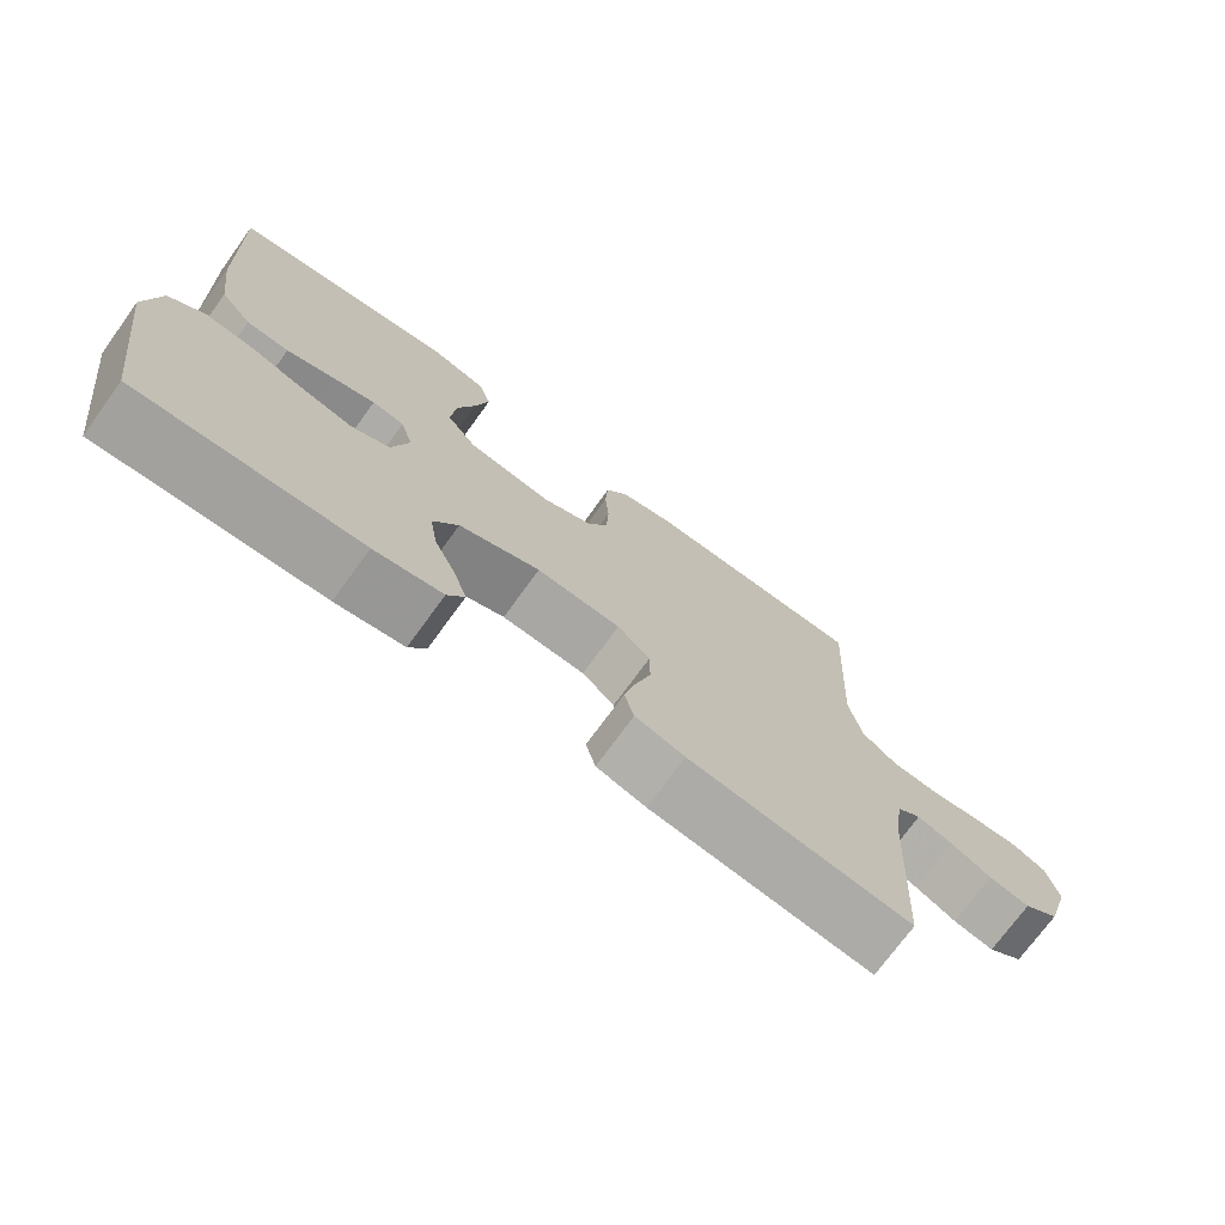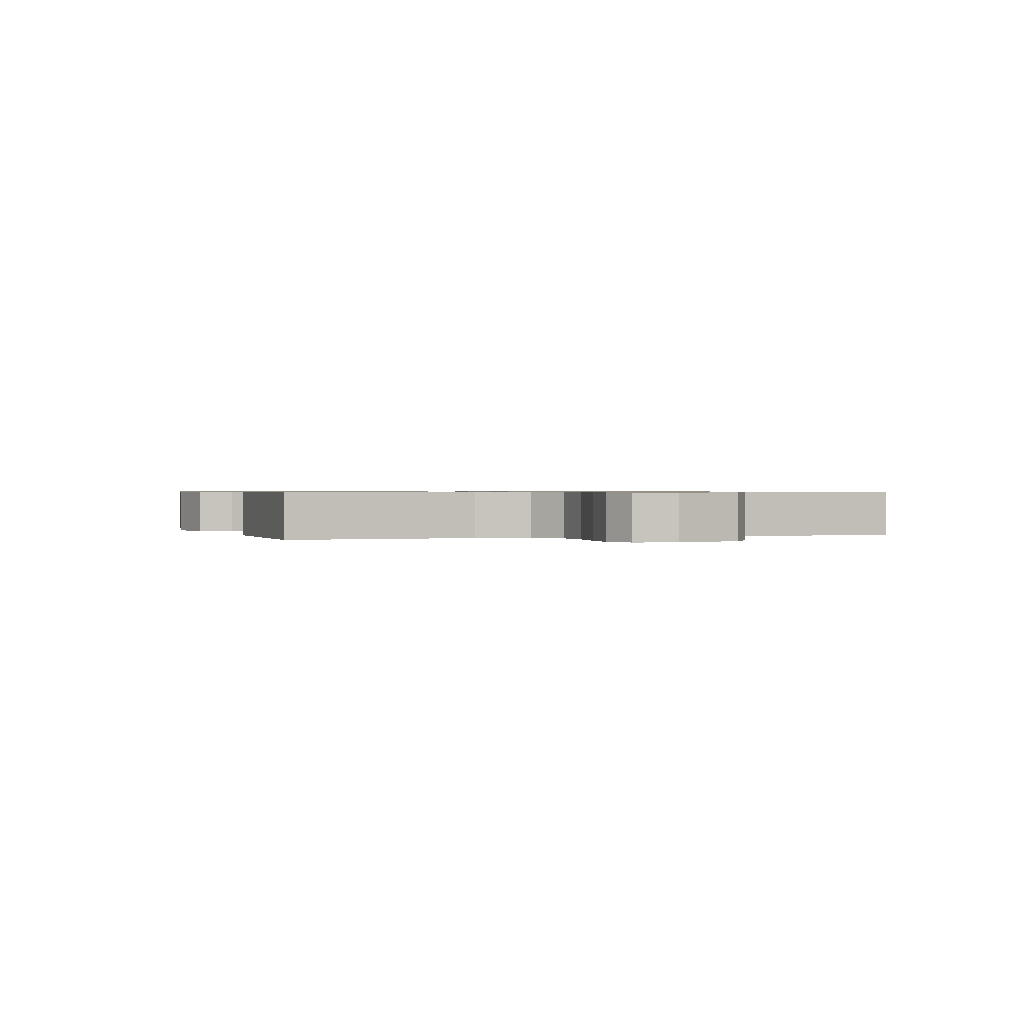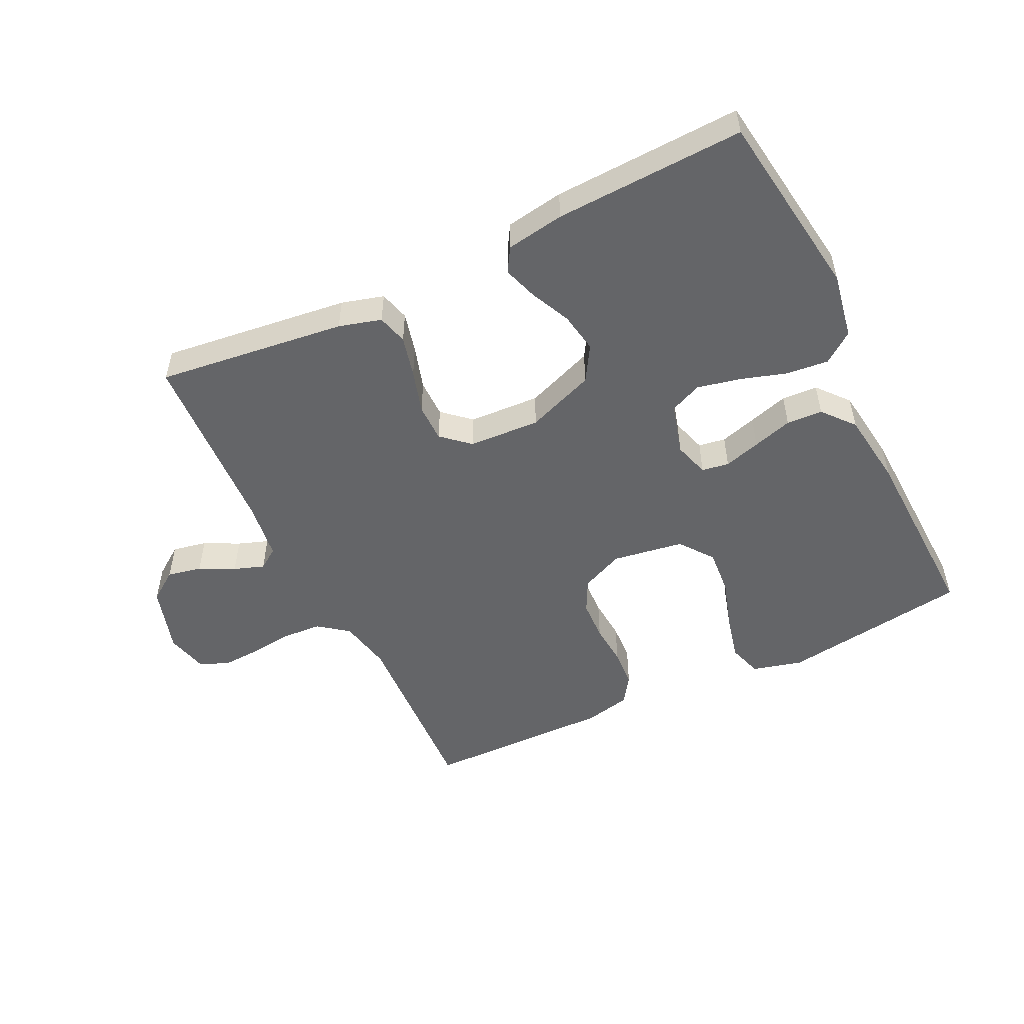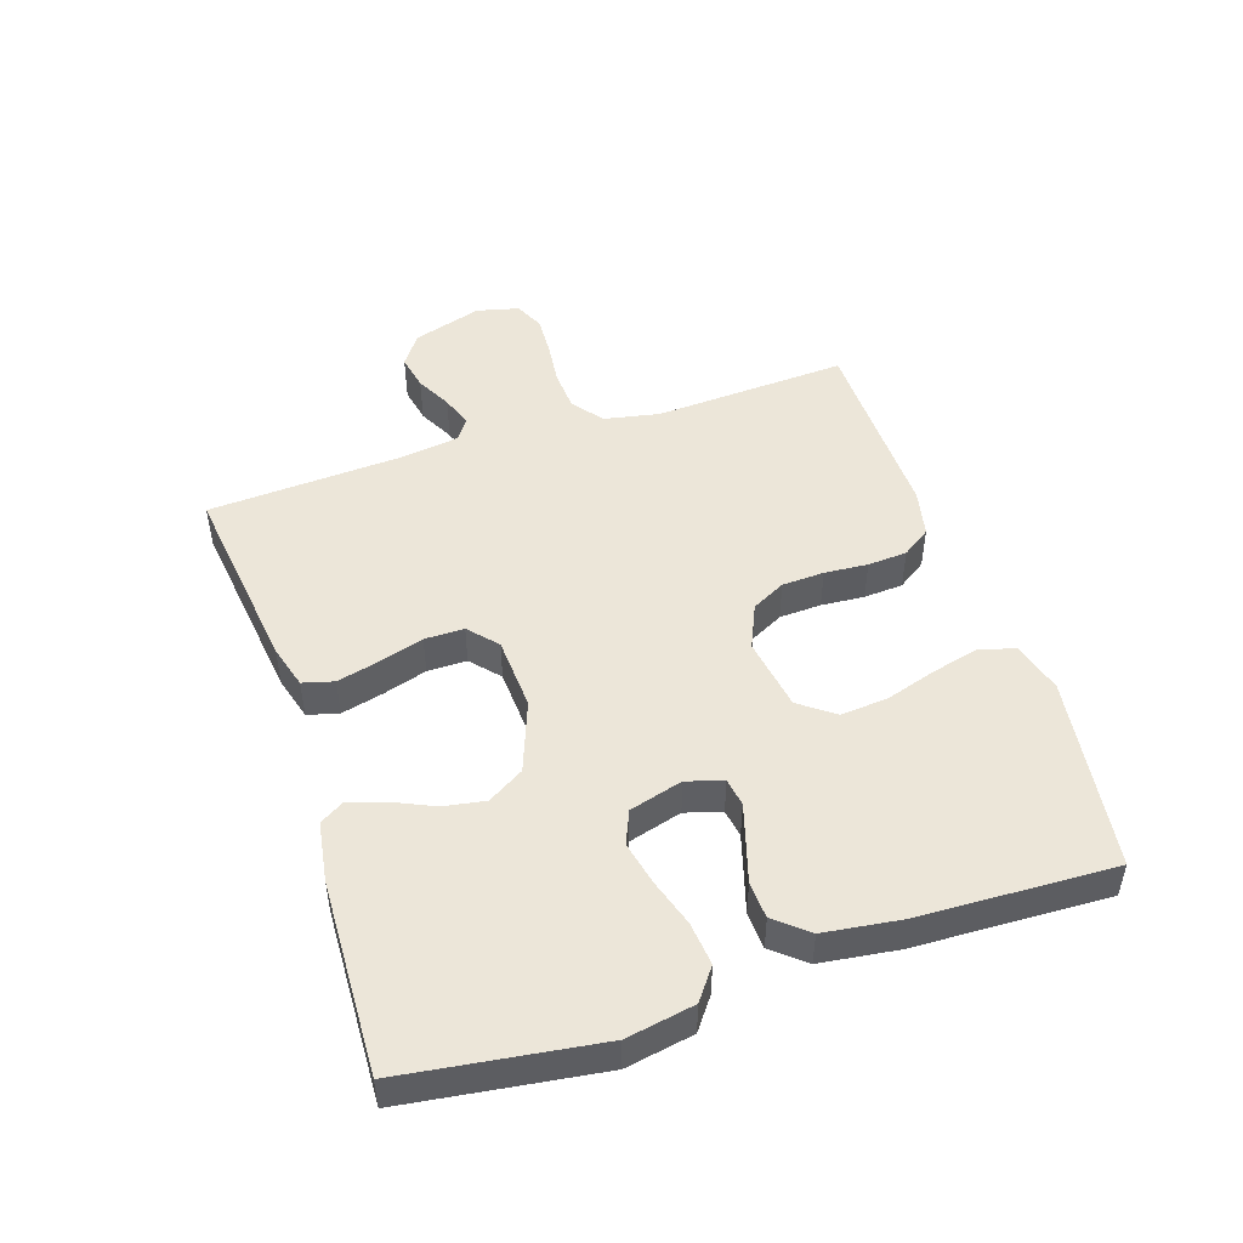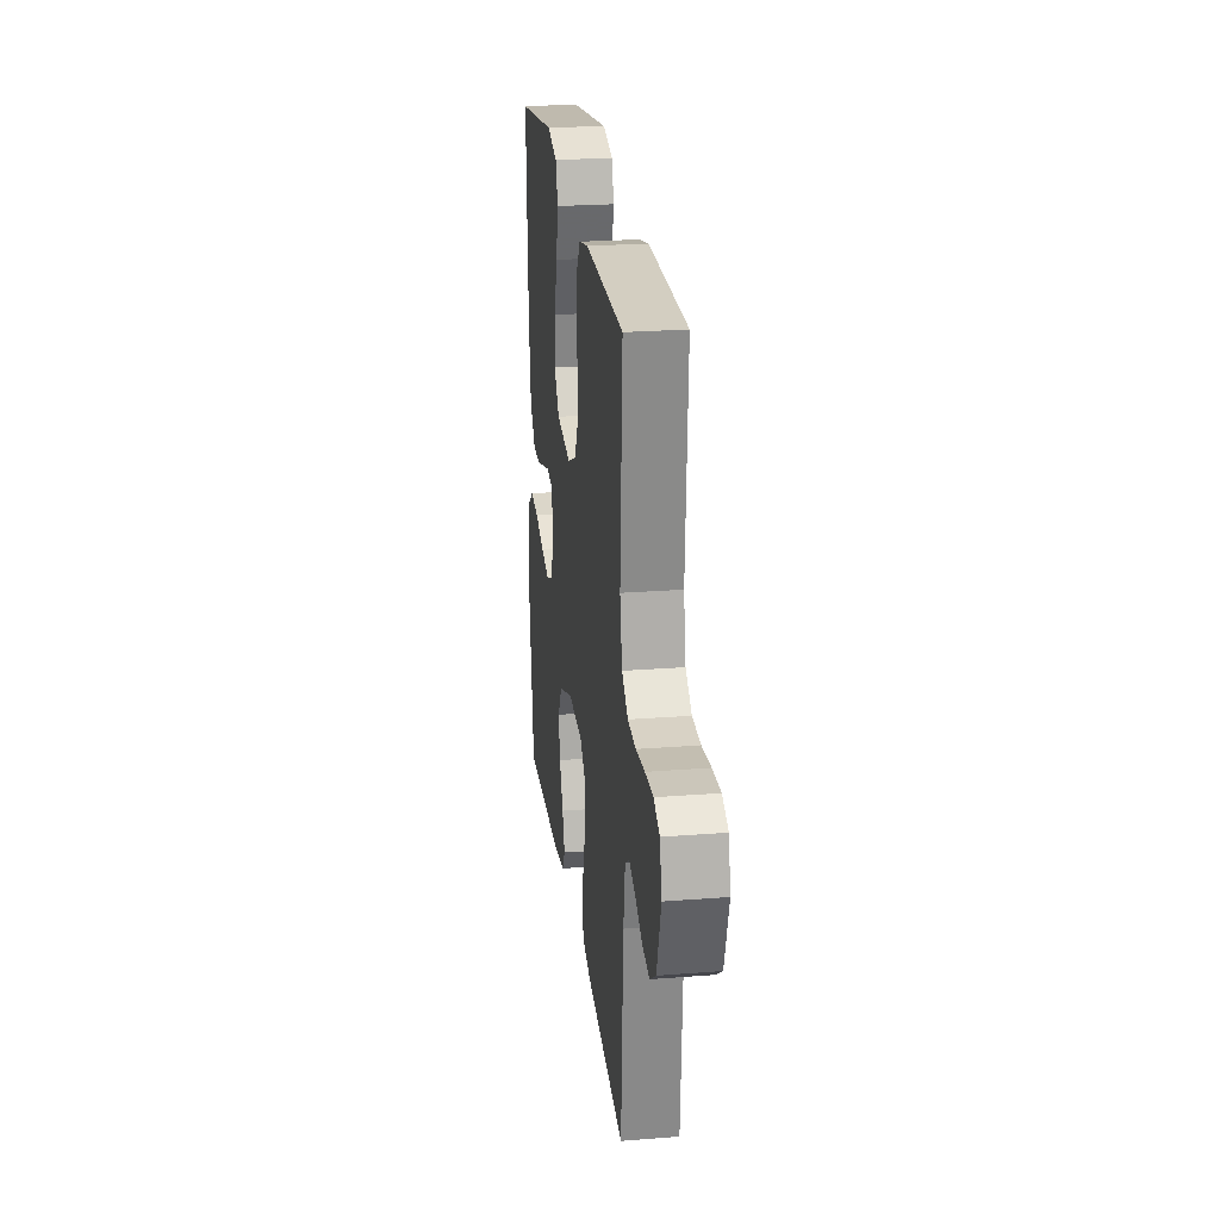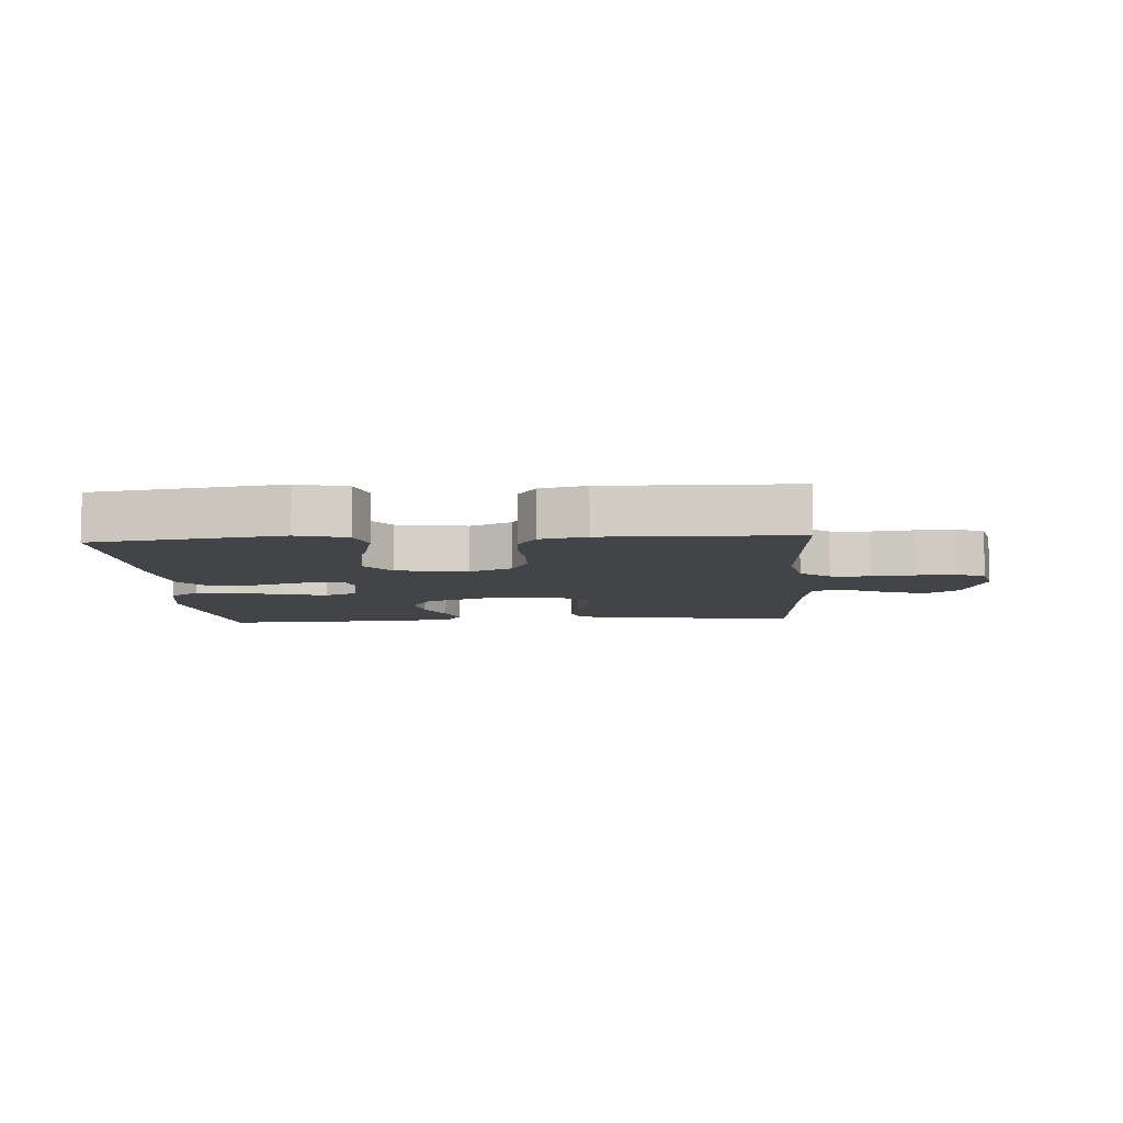
<metadata>
{"format":"obj","ext":"obj","renderer":"f3d","projection":"perspective","resolution":1024,"background":"white","views":[{"elev":-73.2,"azim":-36.0,"up":"+Z"},{"elev":0.7,"azim":71.4,"up":"+Y"},{"elev":-51.5,"azim":-154.0,"up":"+Y"},{"elev":48.7,"azim":-108.3,"up":"+Y"},{"elev":24.0,"azim":82.6,"up":"+Z"},{"elev":-8.0,"azim":3.8,"up":"+Y"}]}
</metadata>
<code>
v -0.5 0.07 -0.5
v -0.542 0.07 -0.2
v -0.523 0.07 -0.095
v -0.475 0.07 -0.059
v -0.408 0.07 -0.066
v -0.335 0.07 -0.089
v -0.267 0.07 -0.104
v -0.216 0.07 -0.082
v -0.193 0.07 0
v -0.21 0.07 0.056
v -0.253 0.07 0.063
v -0.311 0.07 0.046
v -0.374 0.07 0.027
v -0.431 0.07 0.03
v -0.473 0.07 0.08
v -0.489 0.07 0.2
v -0.5 0.07 0.5
v -0.2 0.07 0.543
v -0.121 0.07 0.522
v -0.104 0.07 0.468
v -0.122 0.07 0.394
v -0.147 0.07 0.314
v -0.153 0.07 0.241
v -0.113 0.07 0.188
v 0 0.07 0.17
v 0.068 0.07 0.2
v 0.095 0.07 0.252
v 0.098 0.07 0.317
v 0.093 0.07 0.384
v 0.097 0.07 0.445
v 0.127 0.07 0.489
v 0.2 0.07 0.505
v 0.5 0.07 0.5
v 0.484 0.07 0.2
v 0.501 0.07 0.115
v 0.548 0.07 0.079
v 0.611 0.07 0.075
v 0.679 0.07 0.083
v 0.741 0.07 0.086
v 0.786 0.07 0.065
v 0.802 0.07 0
v 0.769 0.07 -0.107
v 0.721 0.07 -0.141
v 0.666 0.07 -0.13
v 0.611 0.07 -0.102
v 0.563 0.07 -0.085
v 0.53 0.07 -0.108
v 0.517 0.07 -0.2
v 0.5 0.07 -0.5
v 0.2 0.07 -0.463
v 0.133 0.07 -0.444
v 0.12 0.07 -0.396
v 0.136 0.07 -0.331
v 0.157 0.07 -0.262
v 0.157 0.07 -0.201
v 0.113 0.07 -0.162
v 0 0.07 -0.156
v -0.109 0.07 -0.197
v -0.143 0.07 -0.253
v -0.132 0.07 -0.317
v -0.103 0.07 -0.38
v -0.085 0.07 -0.435
v -0.108 0.07 -0.473
v -0.2 0.07 -0.488
v -0.5 0 -0.5
v -0.542 0 -0.2
v -0.523 0 -0.095
v -0.475 0 -0.059
v -0.408 0 -0.066
v -0.335 0 -0.089
v -0.267 0 -0.104
v -0.216 0 -0.082
v -0.193 0 0
v -0.21 0 0.056
v -0.253 0 0.063
v -0.311 0 0.046
v -0.374 0 0.027
v -0.431 0 0.03
v -0.473 0 0.08
v -0.489 0 0.2
v -0.5 0 0.5
v -0.2 0 0.543
v -0.121 0 0.522
v -0.104 0 0.468
v -0.122 0 0.394
v -0.147 0 0.314
v -0.153 0 0.241
v -0.113 0 0.188
v 0 0 0.17
v 0.068 0 0.2
v 0.095 0 0.252
v 0.098 0 0.317
v 0.093 0 0.384
v 0.097 0 0.445
v 0.127 0 0.489
v 0.2 0 0.505
v 0.5 0 0.5
v 0.484 0 0.2
v 0.501 0 0.115
v 0.548 0 0.079
v 0.611 0 0.075
v 0.679 0 0.083
v 0.741 0 0.086
v 0.786 0 0.065
v 0.802 0 0
v 0.769 0 -0.107
v 0.721 0 -0.141
v 0.666 0 -0.13
v 0.611 0 -0.102
v 0.563 0 -0.085
v 0.53 0 -0.108
v 0.517 0 -0.2
v 0.5 0 -0.5
v 0.2 0 -0.463
v 0.133 0 -0.444
v 0.12 0 -0.396
v 0.136 0 -0.331
v 0.157 0 -0.262
v 0.157 0 -0.201
v 0.113 0 -0.162
v 0 0 -0.156
v -0.109 0 -0.197
v -0.143 0 -0.253
v -0.132 0 -0.317
v -0.103 0 -0.38
v -0.085 0 -0.435
v -0.108 0 -0.473
v -0.2 0 -0.488
f 4 5 6
f 3 4 6
f 2 3 6
f 1 2 6
f 64 1 6
f 63 64 6
f 62 63 6
f 61 62 6
f 60 61 6
f 59 60 6 7
f 58 59 7 8
f 57 58 8 9
f 56 57 9 10
f 52 53 54
f 51 52 54
f 50 51 54
f 49 50 54
f 48 49 54
f 47 48 54 55
f 46 47 55 56
f 43 44 45
f 42 43 45
f 41 42 45
f 40 41 45
f 39 40 45
f 38 39 45
f 37 38 45
f 36 37 45 46
f 46 56 10
f 36 46 10
f 35 36 10
f 32 33 34
f 31 32 34
f 30 31 34
f 29 30 34
f 28 29 34
f 27 28 34 35
f 20 21 22
f 19 20 22
f 18 19 22
f 17 18 22
f 16 17 22
f 15 16 22
f 14 15 22
f 13 14 22
f 12 13 22
f 11 12 22 23
f 10 11 23 24
f 26 27 35
f 25 26 35 10
f 10 24 25
f 70 69 68
f 70 68 67
f 70 67 66
f 70 66 65
f 70 65 128
f 70 128 127
f 70 127 126
f 70 126 125
f 70 125 124
f 71 70 124 123
f 72 71 123 122
f 73 72 122 121
f 74 73 121 120
f 118 117 116
f 118 116 115
f 118 115 114
f 118 114 113
f 118 113 112
f 119 118 112 111
f 120 119 111 110
f 109 108 107
f 109 107 106
f 109 106 105
f 109 105 104
f 109 104 103
f 109 103 102
f 109 102 101
f 110 109 101 100
f 74 120 110
f 74 110 100
f 74 100 99
f 98 97 96
f 98 96 95
f 98 95 94
f 98 94 93
f 98 93 92
f 99 98 92 91
f 86 85 84
f 86 84 83
f 86 83 82
f 86 82 81
f 86 81 80
f 86 80 79
f 86 79 78
f 86 78 77
f 86 77 76
f 87 86 76 75
f 88 87 75 74
f 99 91 90
f 74 99 90 89
f 89 88 74
f 1 65 66 2
f 2 66 67 3
f 3 67 68 4
f 4 68 69 5
f 5 69 70 6
f 6 70 71 7
f 7 71 72 8
f 8 72 73 9
f 9 73 74 10
f 10 74 75 11
f 11 75 76 12
f 12 76 77 13
f 13 77 78 14
f 14 78 79 15
f 15 79 80 16
f 16 80 81 17
f 17 81 82 18
f 18 82 83 19
f 19 83 84 20
f 20 84 85 21
f 21 85 86 22
f 22 86 87 23
f 23 87 88 24
f 24 88 89 25
f 25 89 90 26
f 26 90 91 27
f 27 91 92 28
f 28 92 93 29
f 29 93 94 30
f 30 94 95 31
f 31 95 96 32
f 32 96 97 33
f 33 97 98 34
f 34 98 99 35
f 35 99 100 36
f 36 100 101 37
f 37 101 102 38
f 38 102 103 39
f 39 103 104 40
f 40 104 105 41
f 41 105 106 42
f 42 106 107 43
f 43 107 108 44
f 44 108 109 45
f 45 109 110 46
f 46 110 111 47
f 47 111 112 48
f 48 112 113 49
f 49 113 114 50
f 50 114 115 51
f 51 115 116 52
f 52 116 117 53
f 53 117 118 54
f 54 118 119 55
f 55 119 120 56
f 56 120 121 57
f 57 121 122 58
f 58 122 123 59
f 59 123 124 60
f 60 124 125 61
f 61 125 126 62
f 62 126 127 63
f 63 127 128 64
f 64 128 65 1

</code>
